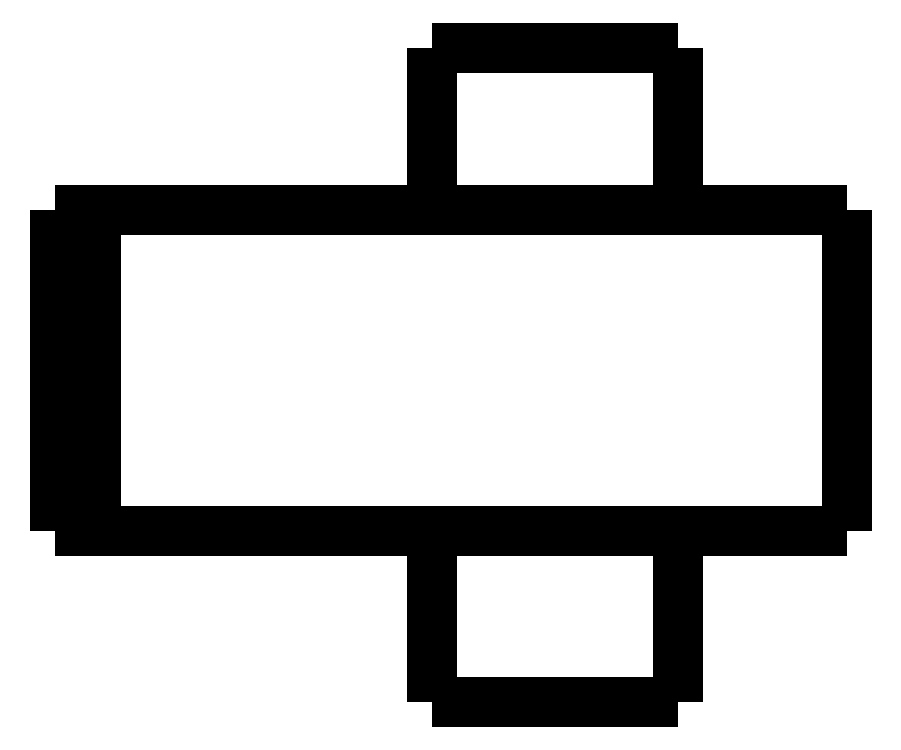
<metadata>
{"format":"dxf","ext":"dxf","renderer":"ezdxf+matplotlib","layout":"modelspace","background":"white","min_lineweight":24,"dpi":150}
</metadata>
<code>
0
SECTION
2
ENTITIES
0
LWPOLYLINE
8
0
90
51
70
0
10
0
20
11.8
10
0
20
11.65
10
0
20
11.49
10
0
20
11.34
10
0
20
11.18
10
0
20
11.03
10
0
20
10.88
10
0
20
10.72
10
0
20
10.57
10
0
20
10.41
10
0
20
10.26
10
0
20
10.11
10
0
20
9.952
10
0
20
9.798
10
0
20
9.644
10
0
20
9.49
10
0
20
9.336
10
0
20
9.182
10
0
20
9.028
10
0
20
8.874
10
0
20
8.72
10
0
20
8.566
10
0
20
8.412
10
0
20
8.258
10
0
20
8.104
10
0
20
7.95
10
0
20
7.796
10
0
20
7.642
10
0
20
7.488
10
0
20
7.334
10
0
20
7.18
10
0
20
7.026
10
0
20
6.872
10
0
20
6.718
10
0
20
6.564
10
0
20
6.41
10
0
20
6.256
10
0
20
6.102
10
0
20
5.948
10
0
20
5.794
10
0
20
5.64
10
0
20
5.486
10
0
20
5.332
10
0
20
5.178
10
0
20
5.024
10
0
20
4.87
10
0
20
4.716
10
0
20
4.562
10
0
20
4.408
10
0
20
4.254
10
0
20
4.1
0
LWPOLYLINE
8
0
90
51
70
0
10
-9.95
20
4.1
10
-9.95
20
4.018
10
-9.95
20
3.936
10
-9.95
20
3.854
10
-9.95
20
3.772
10
-9.95
20
3.69
10
-9.95
20
3.608
10
-9.95
20
3.526
10
-9.95
20
3.444
10
-9.95
20
3.362
10
-9.95
20
3.28
10
-9.95
20
3.198
10
-9.95
20
3.116
10
-9.95
20
3.034
10
-9.95
20
2.952
10
-9.95
20
2.87
10
-9.95
20
2.788
10
-9.95
20
2.706
10
-9.95
20
2.624
10
-9.95
20
2.542
10
-9.95
20
2.46
10
-9.95
20
2.378
10
-9.95
20
2.296
10
-9.95
20
2.214
10
-9.95
20
2.132
10
-9.95
20
2.05
10
-9.95
20
1.968
10
-9.95
20
1.886
10
-9.95
20
1.804
10
-9.95
20
1.722
10
-9.95
20
1.64
10
-9.95
20
1.558
10
-9.95
20
1.476
10
-9.95
20
1.394
10
-9.95
20
1.312
10
-9.95
20
1.23
10
-9.95
20
1.148
10
-9.95
20
1.066
10
-9.95
20
0.984
10
-9.95
20
0.902
10
-9.95
20
0.82
10
-9.95
20
0.738
10
-9.95
20
0.656
10
-9.95
20
0.574
10
-9.95
20
0.492
10
-9.95
20
0.41
10
-9.95
20
0.328
10
-9.95
20
0.246
10
-9.95
20
0.164
10
-9.95
20
0.082
10
-9.95
20
0
0
LWPOLYLINE
8
0
90
51
70
0
10
-4.05
20
4.1
10
-4.05
20
4.018
10
-4.05
20
3.936
10
-4.05
20
3.854
10
-4.05
20
3.772
10
-4.05
20
3.69
10
-4.05
20
3.608
10
-4.05
20
3.526
10
-4.05
20
3.444
10
-4.05
20
3.362
10
-4.05
20
3.28
10
-4.05
20
3.198
10
-4.05
20
3.116
10
-4.05
20
3.034
10
-4.05
20
2.952
10
-4.05
20
2.87
10
-4.05
20
2.788
10
-4.05
20
2.706
10
-4.05
20
2.624
10
-4.05
20
2.542
10
-4.05
20
2.46
10
-4.05
20
2.378
10
-4.05
20
2.296
10
-4.05
20
2.214
10
-4.05
20
2.132
10
-4.05
20
2.05
10
-4.05
20
1.968
10
-4.05
20
1.886
10
-4.05
20
1.804
10
-4.05
20
1.722
10
-4.05
20
1.64
10
-4.05
20
1.558
10
-4.05
20
1.476
10
-4.05
20
1.394
10
-4.05
20
1.312
10
-4.05
20
1.23
10
-4.05
20
1.148
10
-4.05
20
1.066
10
-4.05
20
0.984
10
-4.05
20
0.902
10
-4.05
20
0.82
10
-4.05
20
0.738
10
-4.05
20
0.656
10
-4.05
20
0.574
10
-4.05
20
0.492
10
-4.05
20
0.41
10
-4.05
20
0.328
10
-4.05
20
0.246
10
-4.05
20
0.164
10
-4.05
20
0.082
10
-4.05
20
0
0
LWPOLYLINE
8
0
90
51
70
0
10
-9.95
20
15.7
10
-9.95
20
15.62
10
-9.95
20
15.54
10
-9.95
20
15.47
10
-9.95
20
15.39
10
-9.95
20
15.31
10
-9.95
20
15.23
10
-9.95
20
15.15
10
-9.95
20
15.08
10
-9.95
20
15
10
-9.95
20
14.92
10
-9.95
20
14.84
10
-9.95
20
14.76
10
-9.95
20
14.69
10
-9.95
20
14.61
10
-9.95
20
14.53
10
-9.95
20
14.45
10
-9.95
20
14.37
10
-9.95
20
14.3
10
-9.95
20
14.22
10
-9.95
20
14.14
10
-9.95
20
14.06
10
-9.95
20
13.98
10
-9.95
20
13.91
10
-9.95
20
13.83
10
-9.95
20
13.75
10
-9.95
20
13.67
10
-9.95
20
13.59
10
-9.95
20
13.52
10
-9.95
20
13.44
10
-9.95
20
13.36
10
-9.95
20
13.28
10
-9.95
20
13.2
10
-9.95
20
13.13
10
-9.95
20
13.05
10
-9.95
20
12.97
10
-9.95
20
12.89
10
-9.95
20
12.81
10
-9.95
20
12.74
10
-9.95
20
12.66
10
-9.95
20
12.58
10
-9.95
20
12.5
10
-9.95
20
12.42
10
-9.95
20
12.35
10
-9.95
20
12.27
10
-9.95
20
12.19
10
-9.95
20
12.11
10
-9.95
20
12.03
10
-9.95
20
11.96
10
-9.95
20
11.88
10
-9.95
20
11.8
0
LWPOLYLINE
8
0
90
51
70
0
10
-4.05
20
15.7
10
-4.05
20
15.62
10
-4.05
20
15.54
10
-4.05
20
15.47
10
-4.05
20
15.39
10
-4.05
20
15.31
10
-4.05
20
15.23
10
-4.05
20
15.15
10
-4.05
20
15.08
10
-4.05
20
15
10
-4.05
20
14.92
10
-4.05
20
14.84
10
-4.05
20
14.76
10
-4.05
20
14.69
10
-4.05
20
14.61
10
-4.05
20
14.53
10
-4.05
20
14.45
10
-4.05
20
14.37
10
-4.05
20
14.3
10
-4.05
20
14.22
10
-4.05
20
14.14
10
-4.05
20
14.06
10
-4.05
20
13.98
10
-4.05
20
13.91
10
-4.05
20
13.83
10
-4.05
20
13.75
10
-4.05
20
13.67
10
-4.05
20
13.59
10
-4.05
20
13.52
10
-4.05
20
13.44
10
-4.05
20
13.36
10
-4.05
20
13.28
10
-4.05
20
13.2
10
-4.05
20
13.13
10
-4.05
20
13.05
10
-4.05
20
12.97
10
-4.05
20
12.89
10
-4.05
20
12.81
10
-4.05
20
12.74
10
-4.05
20
12.66
10
-4.05
20
12.58
10
-4.05
20
12.5
10
-4.05
20
12.42
10
-4.05
20
12.35
10
-4.05
20
12.27
10
-4.05
20
12.19
10
-4.05
20
12.11
10
-4.05
20
12.03
10
-4.05
20
11.96
10
-4.05
20
11.88
10
-4.05
20
11.8
0
LWPOLYLINE
8
0
90
51
70
0
10
-13.45
20
11.8
10
-13.27
20
11.8
10
-13.08
20
11.8
10
-12.9
20
11.8
10
-12.69
20
11.8
10
-12.45
20
11.8
10
-12.2
20
11.8
10
-11.96
20
11.8
10
-11.67
20
11.8
10
-11.37
20
11.8
10
-11.07
20
11.8
10
-10.76
20
11.8
10
-10.42
20
11.8
10
-10.08
20
11.8
10
-9.745
20
11.8
10
-9.385
20
11.8
10
-9.018
20
11.8
10
-8.651
20
11.8
10
-8.281
20
11.8
10
-7.9
20
11.8
10
-7.518
20
11.8
10
-7.137
20
11.8
10
-6.755
20
11.8
10
-6.374
20
11.8
10
-5.993
20
11.8
10
-5.611
20
11.8
10
-5.245
20
11.8
10
-4.878
20
11.8
10
-4.512
20
11.8
10
-4.158
20
11.8
10
-3.82
20
11.8
10
-3.483
20
11.8
10
-3.145
20
11.8
10
-2.844
20
11.8
10
-2.548
20
11.8
10
-2.252
20
11.8
10
-1.971
20
11.8
10
-1.729
20
11.8
10
-1.486
20
11.8
10
-1.243
20
11.8
10
-1.045
20
11.8
10
-0.8651
20
11.8
10
-0.6848
20
11.8
10
-0.5144
20
11.8
10
-0.4034
20
11.8
10
-0.2924
20
11.8
10
-0.1814
20
11.8
10
-0.1124
20
11.8
10
-0.07495
20
11.8
10
-0.03748
20
11.8
10
0
20
11.8
0
LWPOLYLINE
8
0
90
51
70
0
10
-13.45
20
4.1
10
-13.27
20
4.1
10
-13.08
20
4.1
10
-12.9
20
4.1
10
-12.69
20
4.1
10
-12.45
20
4.1
10
-12.2
20
4.1
10
-11.96
20
4.1
10
-11.67
20
4.1
10
-11.37
20
4.1
10
-11.07
20
4.1
10
-10.76
20
4.1
10
-10.42
20
4.1
10
-10.08
20
4.1
10
-9.745
20
4.1
10
-9.385
20
4.1
10
-9.018
20
4.1
10
-8.651
20
4.1
10
-8.281
20
4.1
10
-7.9
20
4.1
10
-7.518
20
4.1
10
-7.137
20
4.1
10
-6.755
20
4.1
10
-6.374
20
4.1
10
-5.993
20
4.1
10
-5.611
20
4.1
10
-5.245
20
4.1
10
-4.878
20
4.1
10
-4.512
20
4.1
10
-4.158
20
4.1
10
-3.82
20
4.1
10
-3.483
20
4.1
10
-3.145
20
4.1
10
-2.844
20
4.1
10
-2.548
20
4.1
10
-2.252
20
4.1
10
-1.971
20
4.1
10
-1.729
20
4.1
10
-1.486
20
4.1
10
-1.243
20
4.1
10
-1.045
20
4.1
10
-0.8651
20
4.1
10
-0.6848
20
4.1
10
-0.5144
20
4.1
10
-0.4034
20
4.1
10
-0.2924
20
4.1
10
-0.1814
20
4.1
10
-0.1124
20
4.1
10
-0.07495
20
4.1
10
-0.03748
20
4.1
10
0
20
4.1
0
LWPOLYLINE
8
0
90
51
70
0
10
-18
20
11.8
10
-17.95
20
11.8
10
-17.89
20
11.8
10
-17.84
20
11.8
10
-17.78
20
11.8
10
-17.73
20
11.8
10
-17.67
20
11.8
10
-17.62
20
11.8
10
-17.57
20
11.8
10
-17.51
20
11.8
10
-17.46
20
11.8
10
-17.4
20
11.8
10
-17.35
20
11.8
10
-17.3
20
11.8
10
-17.24
20
11.8
10
-17.19
20
11.8
10
-17.13
20
11.8
10
-17.08
20
11.8
10
-17.02
20
11.8
10
-16.97
20
11.8
10
-16.92
20
11.8
10
-16.86
20
11.8
10
-16.81
20
11.8
10
-16.75
20
11.8
10
-16.7
20
11.8
10
-16.65
20
11.8
10
-16.59
20
11.8
10
-16.54
20
11.8
10
-16.48
20
11.8
10
-16.43
20
11.8
10
-16.37
20
11.8
10
-16.32
20
11.8
10
-16.27
20
11.8
10
-16.21
20
11.8
10
-16.16
20
11.8
10
-16.1
20
11.8
10
-16.05
20
11.8
10
-16
20
11.8
10
-15.94
20
11.8
10
-15.89
20
11.8
10
-15.83
20
11.8
10
-15.78
20
11.8
10
-15.72
20
11.8
10
-15.67
20
11.8
10
-15.62
20
11.8
10
-15.56
20
11.8
10
-15.51
20
11.8
10
-15.45
20
11.8
10
-15.4
20
11.8
10
-15.35
20
11.8
10
-15.29
20
11.8
0
LWPOLYLINE
8
0
90
51
70
0
10
-18
20
11.8
10
-18
20
11.65
10
-18
20
11.49
10
-18
20
11.34
10
-18
20
11.18
10
-18
20
11.03
10
-18
20
10.88
10
-18
20
10.72
10
-18
20
10.57
10
-18
20
10.41
10
-18
20
10.26
10
-18
20
10.11
10
-18
20
9.952
10
-18
20
9.798
10
-18
20
9.644
10
-18
20
9.49
10
-18
20
9.336
10
-18
20
9.182
10
-18
20
9.028
10
-18
20
8.874
10
-18
20
8.72
10
-18
20
8.566
10
-18
20
8.412
10
-18
20
8.258
10
-18
20
8.104
10
-18
20
7.95
10
-18
20
7.796
10
-18
20
7.642
10
-18
20
7.488
10
-18
20
7.334
10
-18
20
7.18
10
-18
20
7.026
10
-18
20
6.872
10
-18
20
6.718
10
-18
20
6.564
10
-18
20
6.41
10
-18
20
6.256
10
-18
20
6.102
10
-18
20
5.948
10
-18
20
5.794
10
-18
20
5.64
10
-18
20
5.486
10
-18
20
5.332
10
-18
20
5.178
10
-18
20
5.024
10
-18
20
4.87
10
-18
20
4.716
10
-18
20
4.562
10
-18
20
4.408
10
-18
20
4.254
10
-18
20
4.1
0
LWPOLYLINE
8
0
90
51
70
0
10
-18
20
4.1
10
-17.95
20
4.1
10
-17.89
20
4.1
10
-17.84
20
4.1
10
-17.78
20
4.1
10
-17.73
20
4.1
10
-17.67
20
4.1
10
-17.62
20
4.1
10
-17.57
20
4.1
10
-17.51
20
4.1
10
-17.46
20
4.1
10
-17.4
20
4.1
10
-17.35
20
4.1
10
-17.3
20
4.1
10
-17.24
20
4.1
10
-17.19
20
4.1
10
-17.13
20
4.1
10
-17.08
20
4.1
10
-17.02
20
4.1
10
-16.97
20
4.1
10
-16.92
20
4.1
10
-16.86
20
4.1
10
-16.81
20
4.1
10
-16.75
20
4.1
10
-16.7
20
4.1
10
-16.65
20
4.1
10
-16.59
20
4.1
10
-16.54
20
4.1
10
-16.48
20
4.1
10
-16.43
20
4.1
10
-16.37
20
4.1
10
-16.32
20
4.1
10
-16.27
20
4.1
10
-16.21
20
4.1
10
-16.16
20
4.1
10
-16.1
20
4.1
10
-16.05
20
4.1
10
-16
20
4.1
10
-15.94
20
4.1
10
-15.89
20
4.1
10
-15.83
20
4.1
10
-15.78
20
4.1
10
-15.72
20
4.1
10
-15.67
20
4.1
10
-15.62
20
4.1
10
-15.56
20
4.1
10
-15.51
20
4.1
10
-15.45
20
4.1
10
-15.4
20
4.1
10
-15.35
20
4.1
10
-15.29
20
4.1
0
LWPOLYLINE
8
0
90
51
70
0
10
-19
20
4.1
10
-19
20
4.254
10
-19
20
4.408
10
-19
20
4.562
10
-19
20
4.716
10
-19
20
4.87
10
-19
20
5.024
10
-19
20
5.178
10
-19
20
5.332
10
-19
20
5.486
10
-19
20
5.64
10
-19
20
5.794
10
-19
20
5.948
10
-19
20
6.102
10
-19
20
6.256
10
-19
20
6.41
10
-19
20
6.564
10
-19
20
6.718
10
-19
20
6.872
10
-19
20
7.026
10
-19
20
7.18
10
-19
20
7.334
10
-19
20
7.488
10
-19
20
7.642
10
-19
20
7.796
10
-19
20
7.95
10
-19
20
8.104
10
-19
20
8.258
10
-19
20
8.412
10
-19
20
8.566
10
-19
20
8.72
10
-19
20
8.874
10
-19
20
9.028
10
-19
20
9.182
10
-19
20
9.336
10
-19
20
9.49
10
-19
20
9.644
10
-19
20
9.798
10
-19
20
9.952
10
-19
20
10.11
10
-19
20
10.26
10
-19
20
10.41
10
-19
20
10.57
10
-19
20
10.72
10
-19
20
10.88
10
-19
20
11.03
10
-19
20
11.18
10
-19
20
11.34
10
-19
20
11.49
10
-19
20
11.65
10
-19
20
11.8
0
LWPOLYLINE
8
0
90
51
70
0
10
-19
20
11.8
10
-18.98
20
11.8
10
-18.96
20
11.8
10
-18.94
20
11.8
10
-18.92
20
11.8
10
-18.9
20
11.8
10
-18.88
20
11.8
10
-18.86
20
11.8
10
-18.84
20
11.8
10
-18.82
20
11.8
10
-18.8
20
11.8
10
-18.78
20
11.8
10
-18.76
20
11.8
10
-18.74
20
11.8
10
-18.72
20
11.8
10
-18.7
20
11.8
10
-18.68
20
11.8
10
-18.66
20
11.8
10
-18.64
20
11.8
10
-18.62
20
11.8
10
-18.6
20
11.8
10
-18.58
20
11.8
10
-18.56
20
11.8
10
-18.54
20
11.8
10
-18.52
20
11.8
10
-18.5
20
11.8
10
-18.48
20
11.8
10
-18.46
20
11.8
10
-18.44
20
11.8
10
-18.42
20
11.8
10
-18.4
20
11.8
10
-18.38
20
11.8
10
-18.36
20
11.8
10
-18.34
20
11.8
10
-18.32
20
11.8
10
-18.3
20
11.8
10
-18.28
20
11.8
10
-18.26
20
11.8
10
-18.24
20
11.8
10
-18.22
20
11.8
10
-18.2
20
11.8
10
-18.18
20
11.8
10
-18.16
20
11.8
10
-18.14
20
11.8
10
-18.12
20
11.8
10
-18.1
20
11.8
10
-18.08
20
11.8
10
-18.06
20
11.8
10
-18.04
20
11.8
10
-18.02
20
11.8
10
-18
20
11.8
0
LWPOLYLINE
8
0
90
51
70
0
10
-15.29
20
11.8
10
-15.24
20
11.8
10
-15.2
20
11.8
10
-15.15
20
11.8
10
-15.1
20
11.8
10
-15.06
20
11.8
10
-15.01
20
11.8
10
-14.97
20
11.8
10
-14.92
20
11.8
10
-14.87
20
11.8
10
-14.83
20
11.8
10
-14.78
20
11.8
10
-14.74
20
11.8
10
-14.69
20
11.8
10
-14.65
20
11.8
10
-14.6
20
11.8
10
-14.56
20
11.8
10
-14.52
20
11.8
10
-14.47
20
11.8
10
-14.43
20
11.8
10
-14.39
20
11.8
10
-14.35
20
11.8
10
-14.31
20
11.8
10
-14.27
20
11.8
10
-14.23
20
11.8
10
-14.19
20
11.8
10
-14.15
20
11.8
10
-14.11
20
11.8
10
-14.07
20
11.8
10
-14.04
20
11.8
10
-14
20
11.8
10
-13.96
20
11.8
10
-13.93
20
11.8
10
-13.9
20
11.8
10
-13.86
20
11.8
10
-13.83
20
11.8
10
-13.8
20
11.8
10
-13.77
20
11.8
10
-13.74
20
11.8
10
-13.71
20
11.8
10
-13.68
20
11.8
10
-13.65
20
11.8
10
-13.63
20
11.8
10
-13.6
20
11.8
10
-13.58
20
11.8
10
-13.55
20
11.8
10
-13.53
20
11.8
10
-13.51
20
11.8
10
-13.49
20
11.8
10
-13.47
20
11.8
10
-13.45
20
11.8
0
LWPOLYLINE
8
0
90
51
70
0
10
-18
20
4.1
10
-18.02
20
4.1
10
-18.04
20
4.1
10
-18.06
20
4.1
10
-18.08
20
4.1
10
-18.1
20
4.1
10
-18.12
20
4.1
10
-18.14
20
4.1
10
-18.16
20
4.1
10
-18.18
20
4.1
10
-18.2
20
4.1
10
-18.22
20
4.1
10
-18.24
20
4.1
10
-18.26
20
4.1
10
-18.28
20
4.1
10
-18.3
20
4.1
10
-18.32
20
4.1
10
-18.34
20
4.1
10
-18.36
20
4.1
10
-18.38
20
4.1
10
-18.4
20
4.1
10
-18.42
20
4.1
10
-18.44
20
4.1
10
-18.46
20
4.1
10
-18.48
20
4.1
10
-18.5
20
4.1
10
-18.52
20
4.1
10
-18.54
20
4.1
10
-18.56
20
4.1
10
-18.58
20
4.1
10
-18.6
20
4.1
10
-18.62
20
4.1
10
-18.64
20
4.1
10
-18.66
20
4.1
10
-18.68
20
4.1
10
-18.7
20
4.1
10
-18.72
20
4.1
10
-18.74
20
4.1
10
-18.76
20
4.1
10
-18.78
20
4.1
10
-18.8
20
4.1
10
-18.82
20
4.1
10
-18.84
20
4.1
10
-18.86
20
4.1
10
-18.88
20
4.1
10
-18.9
20
4.1
10
-18.92
20
4.1
10
-18.94
20
4.1
10
-18.96
20
4.1
10
-18.98
20
4.1
10
-19
20
4.1
0
LWPOLYLINE
8
0
90
51
70
0
10
-13.45
20
4.1
10
-13.47
20
4.1
10
-13.49
20
4.1
10
-13.51
20
4.1
10
-13.53
20
4.1
10
-13.55
20
4.1
10
-13.58
20
4.1
10
-13.6
20
4.1
10
-13.63
20
4.1
10
-13.65
20
4.1
10
-13.68
20
4.1
10
-13.71
20
4.1
10
-13.74
20
4.1
10
-13.77
20
4.1
10
-13.8
20
4.1
10
-13.83
20
4.1
10
-13.86
20
4.1
10
-13.9
20
4.1
10
-13.93
20
4.1
10
-13.96
20
4.1
10
-14
20
4.1
10
-14.04
20
4.1
10
-14.07
20
4.1
10
-14.11
20
4.1
10
-14.15
20
4.1
10
-14.19
20
4.1
10
-14.23
20
4.1
10
-14.27
20
4.1
10
-14.31
20
4.1
10
-14.35
20
4.1
10
-14.39
20
4.1
10
-14.43
20
4.1
10
-14.47
20
4.1
10
-14.52
20
4.1
10
-14.56
20
4.1
10
-14.6
20
4.1
10
-14.65
20
4.1
10
-14.69
20
4.1
10
-14.74
20
4.1
10
-14.78
20
4.1
10
-14.83
20
4.1
10
-14.87
20
4.1
10
-14.92
20
4.1
10
-14.97
20
4.1
10
-15.01
20
4.1
10
-15.06
20
4.1
10
-15.1
20
4.1
10
-15.15
20
4.1
10
-15.2
20
4.1
10
-15.24
20
4.1
10
-15.29
20
4.1
0
LWPOLYLINE
8
0
90
51
70
0
10
-4.05
20
0
10
-4.055
20
0
10
-4.06
20
0
10
-4.066
20
0
10
-4.075
20
0
10
-4.091
20
0
10
-4.106
20
0
10
-4.122
20
0
10
-4.146
20
0
10
-4.172
20
0
10
-4.197
20
0
10
-4.226
20
0
10
-4.261
20
0
10
-4.297
20
0
10
-4.332
20
0
10
-4.374
20
0
10
-4.419
20
0
10
-4.464
20
0
10
-4.51
20
0
10
-4.563
20
0
10
-4.617
20
0
10
-4.671
20
0
10
-4.729
20
0
10
-4.791
20
0
10
-4.852
20
0
10
-4.914
20
0
10
-4.983
20
0
10
-5.052
20
0
10
-5.121
20
0
10
-5.193
20
0
10
-5.269
20
0
10
-5.344
20
0
10
-5.42
20
0
10
-5.5
20
0
10
-5.581
20
0
10
-5.662
20
0
10
-5.744
20
0
10
-5.83
20
0
10
-5.916
20
0
10
-6.001
20
0
10
-6.089
20
0
10
-6.178
20
0
10
-6.267
20
0
10
-6.357
20
0
10
-6.448
20
0
10
-6.539
20
0
10
-6.631
20
0
10
-6.723
20
0
10
-6.815
20
0
10
-6.908
20
0
10
-7
20
0
0
LWPOLYLINE
8
0
90
51
70
0
10
-7
20
0
10
-7.092
20
0
10
-7.185
20
0
10
-7.277
20
0
10
-7.369
20
0
10
-7.461
20
0
10
-7.552
20
0
10
-7.643
20
0
10
-7.733
20
0
10
-7.822
20
0
10
-7.911
20
0
10
-7.999
20
0
10
-8.084
20
0
10
-8.17
20
0
10
-8.256
20
0
10
-8.338
20
0
10
-8.419
20
0
10
-8.5
20
0
10
-8.58
20
0
10
-8.656
20
0
10
-8.731
20
0
10
-8.807
20
0
10
-8.879
20
0
10
-8.948
20
0
10
-9.017
20
0
10
-9.086
20
0
10
-9.148
20
0
10
-9.209
20
0
10
-9.271
20
0
10
-9.329
20
0
10
-9.383
20
0
10
-9.437
20
0
10
-9.49
20
0
10
-9.536
20
0
10
-9.581
20
0
10
-9.626
20
0
10
-9.668
20
0
10
-9.703
20
0
10
-9.739
20
0
10
-9.774
20
0
10
-9.803
20
0
10
-9.828
20
0
10
-9.854
20
0
10
-9.878
20
0
10
-9.894
20
0
10
-9.909
20
0
10
-9.925
20
0
10
-9.934
20
0
10
-9.94
20
0
10
-9.945
20
0
10
-9.95
20
0
0
LWPOLYLINE
8
0
90
51
70
0
10
-4.05
20
15.7
10
-4.055
20
15.7
10
-4.06
20
15.7
10
-4.066
20
15.7
10
-4.075
20
15.7
10
-4.091
20
15.7
10
-4.106
20
15.7
10
-4.122
20
15.7
10
-4.146
20
15.7
10
-4.172
20
15.7
10
-4.197
20
15.7
10
-4.226
20
15.7
10
-4.261
20
15.7
10
-4.297
20
15.7
10
-4.332
20
15.7
10
-4.374
20
15.7
10
-4.419
20
15.7
10
-4.464
20
15.7
10
-4.51
20
15.7
10
-4.563
20
15.7
10
-4.617
20
15.7
10
-4.671
20
15.7
10
-4.729
20
15.7
10
-4.791
20
15.7
10
-4.852
20
15.7
10
-4.914
20
15.7
10
-4.983
20
15.7
10
-5.052
20
15.7
10
-5.121
20
15.7
10
-5.193
20
15.7
10
-5.269
20
15.7
10
-5.344
20
15.7
10
-5.42
20
15.7
10
-5.5
20
15.7
10
-5.581
20
15.7
10
-5.662
20
15.7
10
-5.744
20
15.7
10
-5.83
20
15.7
10
-5.916
20
15.7
10
-6.001
20
15.7
10
-6.089
20
15.7
10
-6.178
20
15.7
10
-6.267
20
15.7
10
-6.357
20
15.7
10
-6.448
20
15.7
10
-6.539
20
15.7
10
-6.631
20
15.7
10
-6.723
20
15.7
10
-6.815
20
15.7
10
-6.908
20
15.7
10
-7
20
15.7
0
LWPOLYLINE
8
0
90
51
70
0
10
-7
20
15.7
10
-7.092
20
15.7
10
-7.185
20
15.7
10
-7.277
20
15.7
10
-7.369
20
15.7
10
-7.461
20
15.7
10
-7.552
20
15.7
10
-7.643
20
15.7
10
-7.733
20
15.7
10
-7.822
20
15.7
10
-7.911
20
15.7
10
-7.999
20
15.7
10
-8.084
20
15.7
10
-8.17
20
15.7
10
-8.256
20
15.7
10
-8.338
20
15.7
10
-8.419
20
15.7
10
-8.5
20
15.7
10
-8.58
20
15.7
10
-8.656
20
15.7
10
-8.731
20
15.7
10
-8.807
20
15.7
10
-8.879
20
15.7
10
-8.948
20
15.7
10
-9.017
20
15.7
10
-9.086
20
15.7
10
-9.148
20
15.7
10
-9.209
20
15.7
10
-9.271
20
15.7
10
-9.329
20
15.7
10
-9.383
20
15.7
10
-9.437
20
15.7
10
-9.49
20
15.7
10
-9.536
20
15.7
10
-9.581
20
15.7
10
-9.626
20
15.7
10
-9.668
20
15.7
10
-9.703
20
15.7
10
-9.739
20
15.7
10
-9.774
20
15.7
10
-9.803
20
15.7
10
-9.828
20
15.7
10
-9.854
20
15.7
10
-9.878
20
15.7
10
-9.894
20
15.7
10
-9.909
20
15.7
10
-9.925
20
15.7
10
-9.934
20
15.7
10
-9.94
20
15.7
10
-9.945
20
15.7
10
-9.95
20
15.7
0
ENDSEC
0
EOF

</code>
